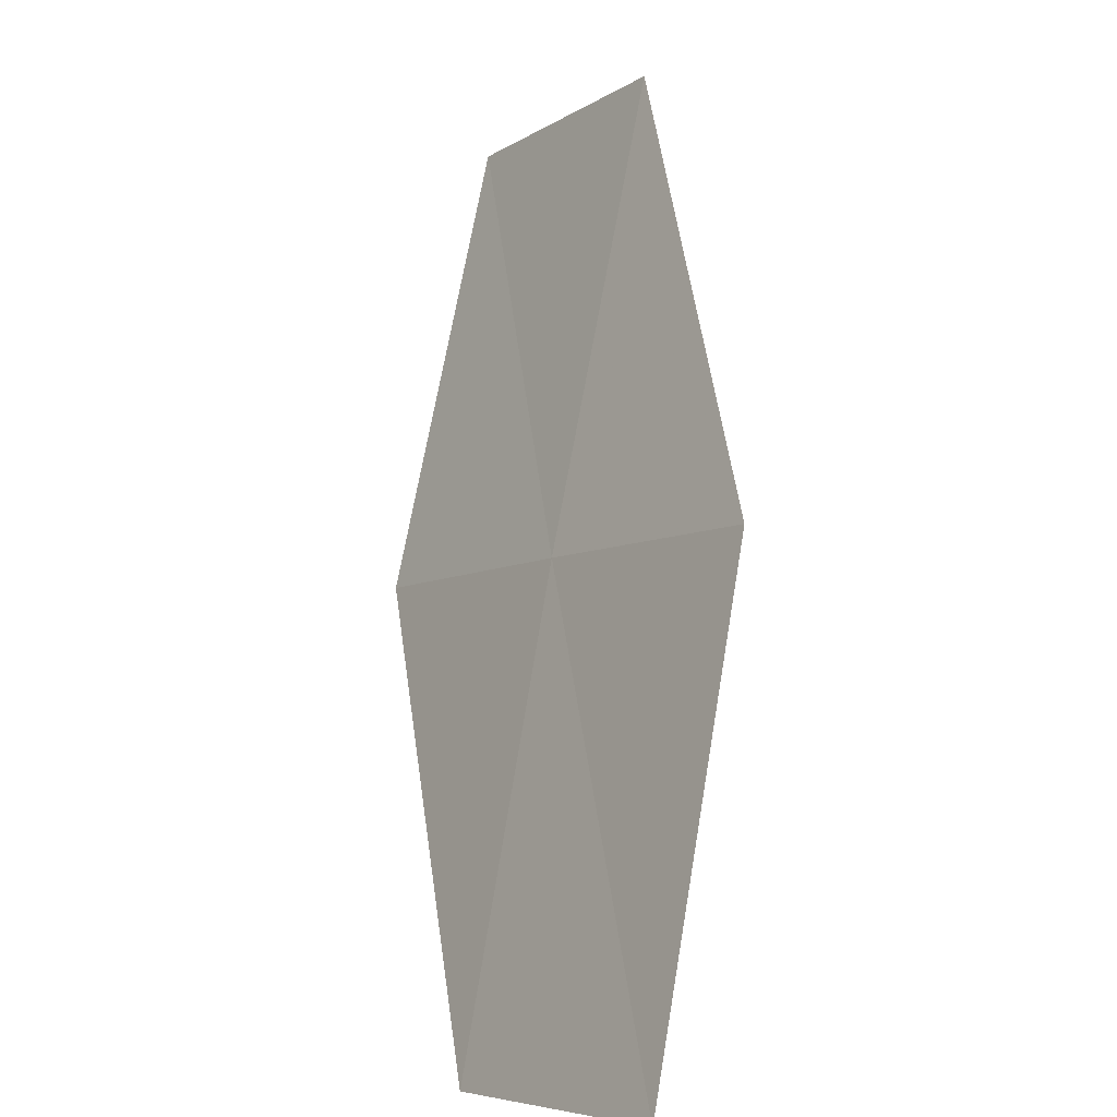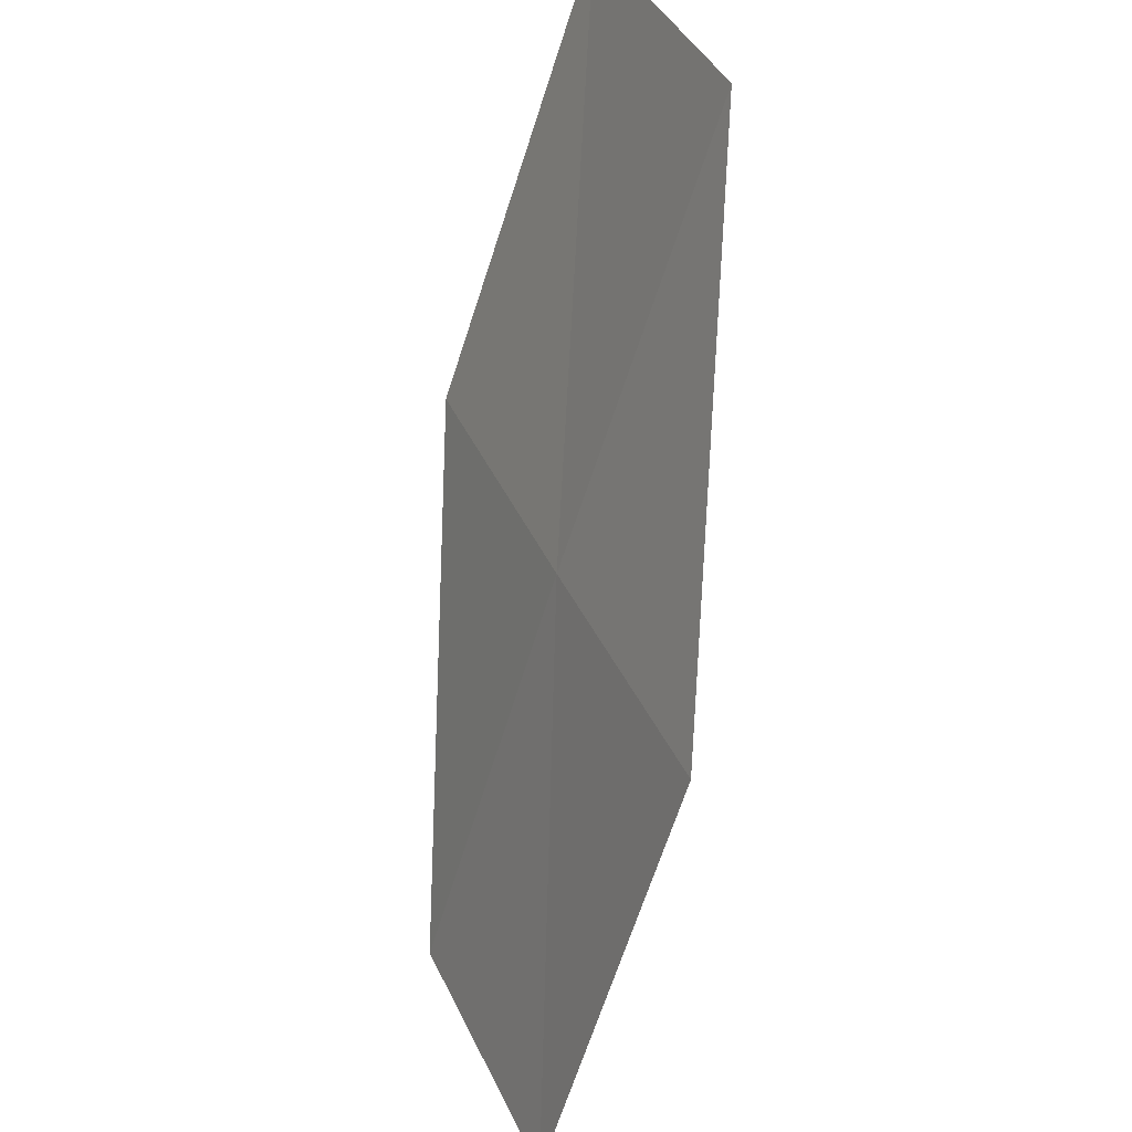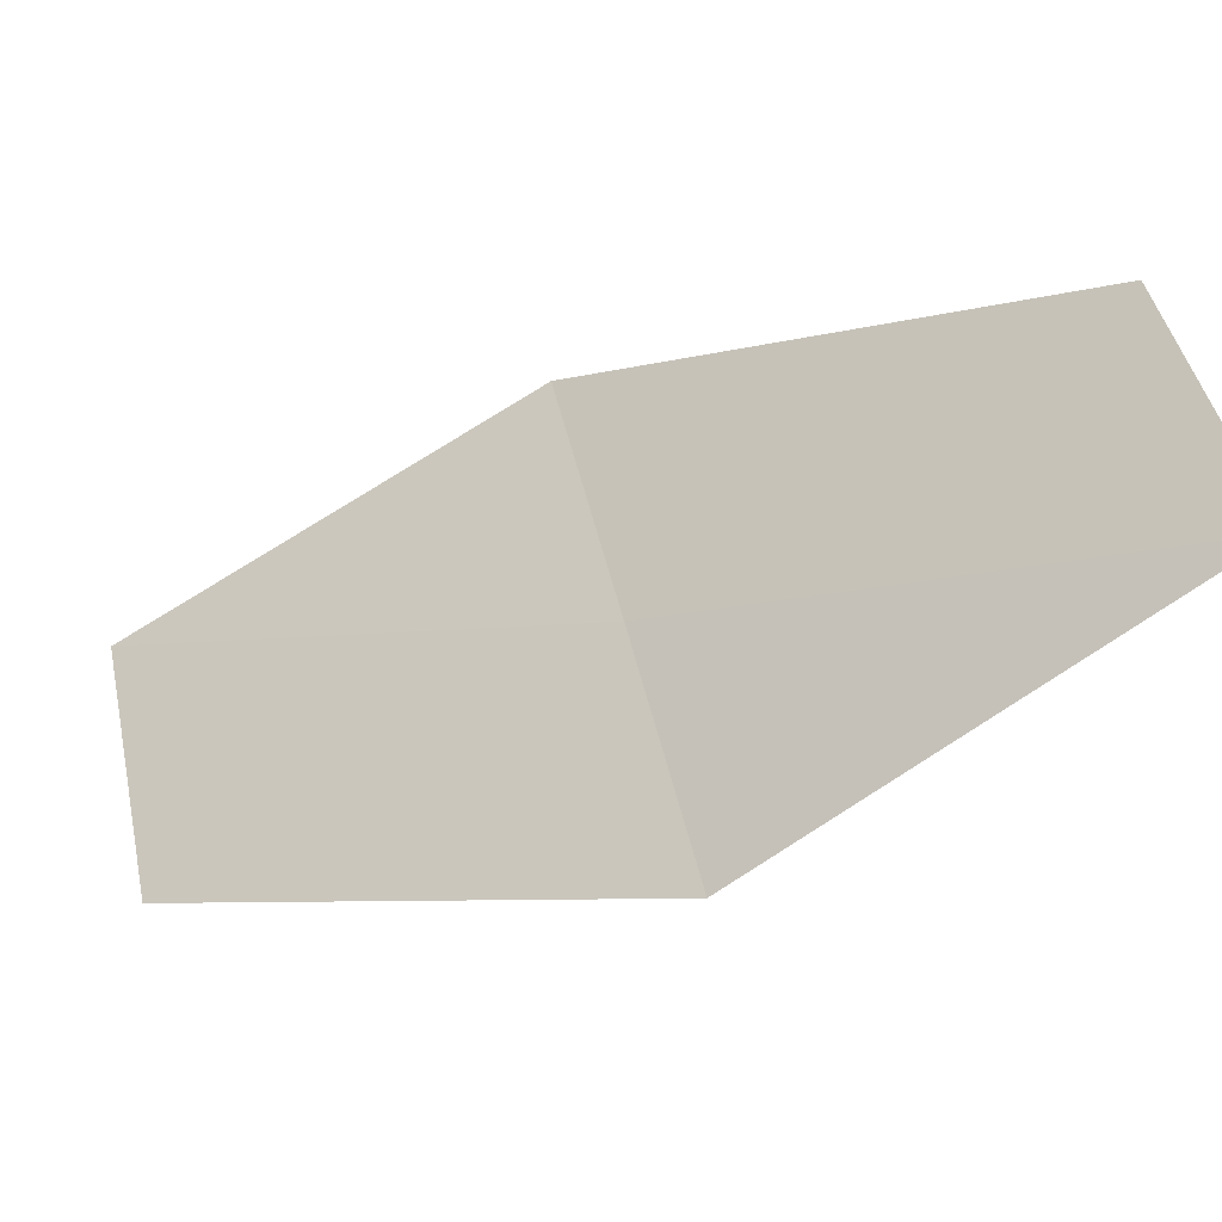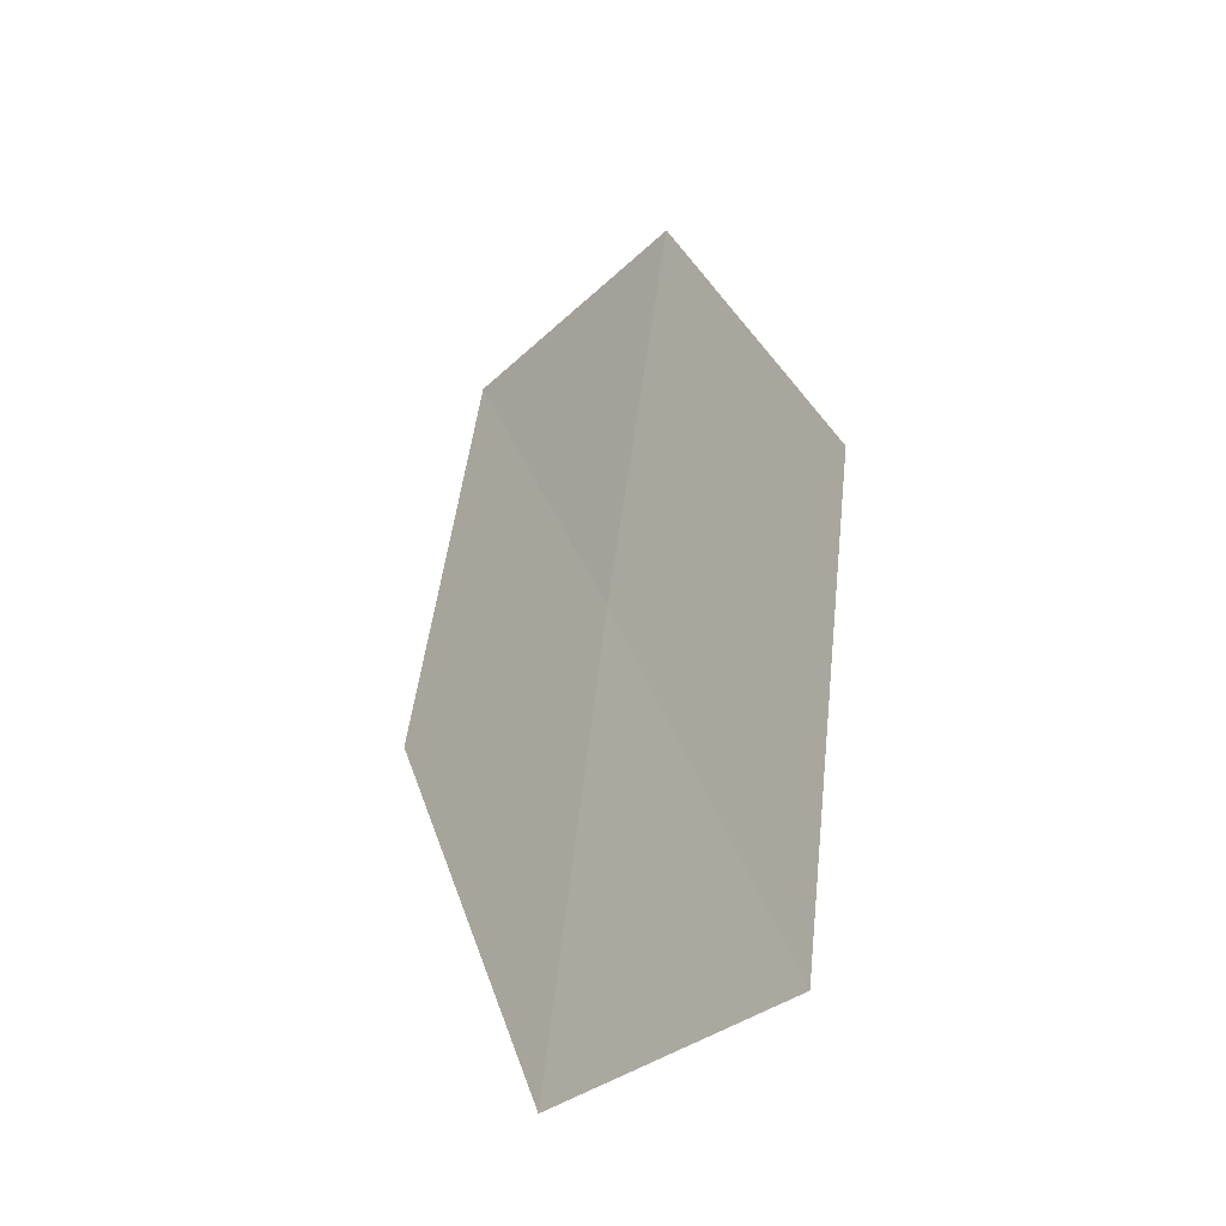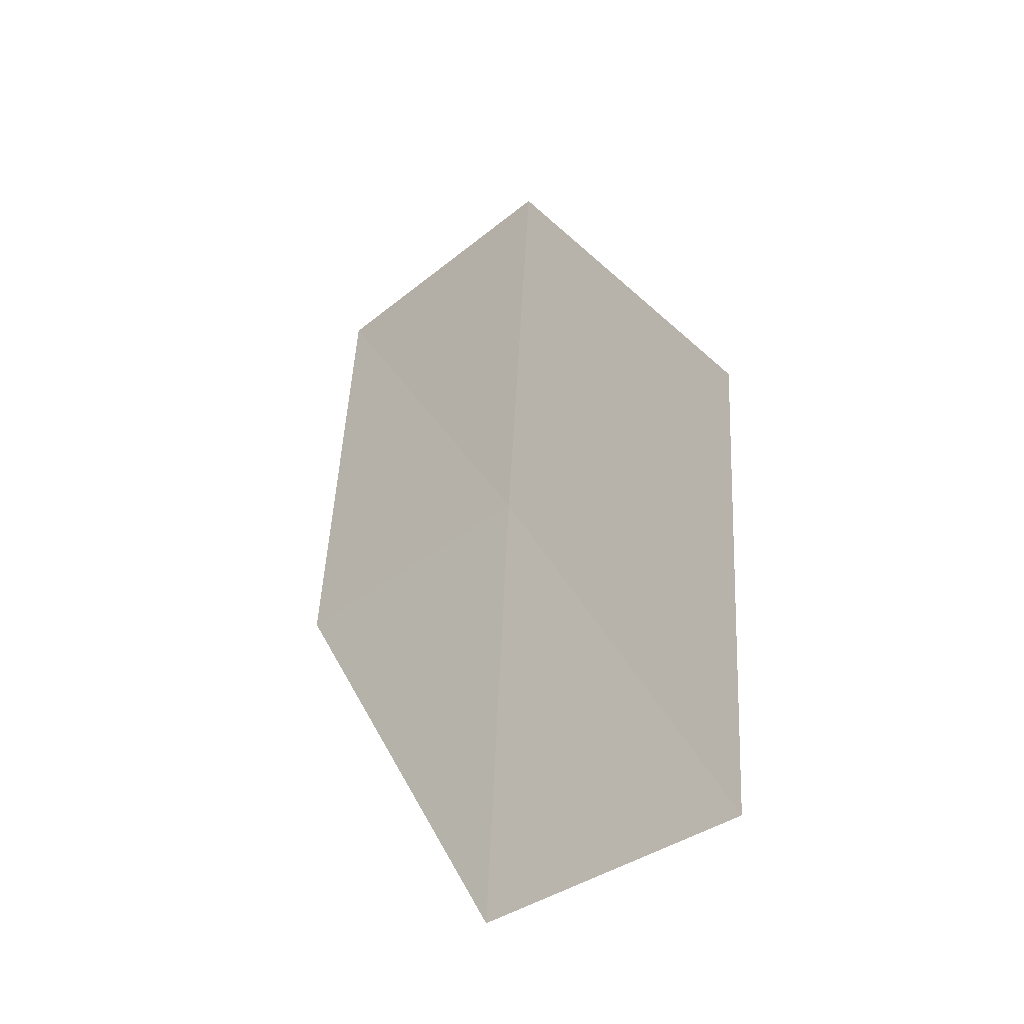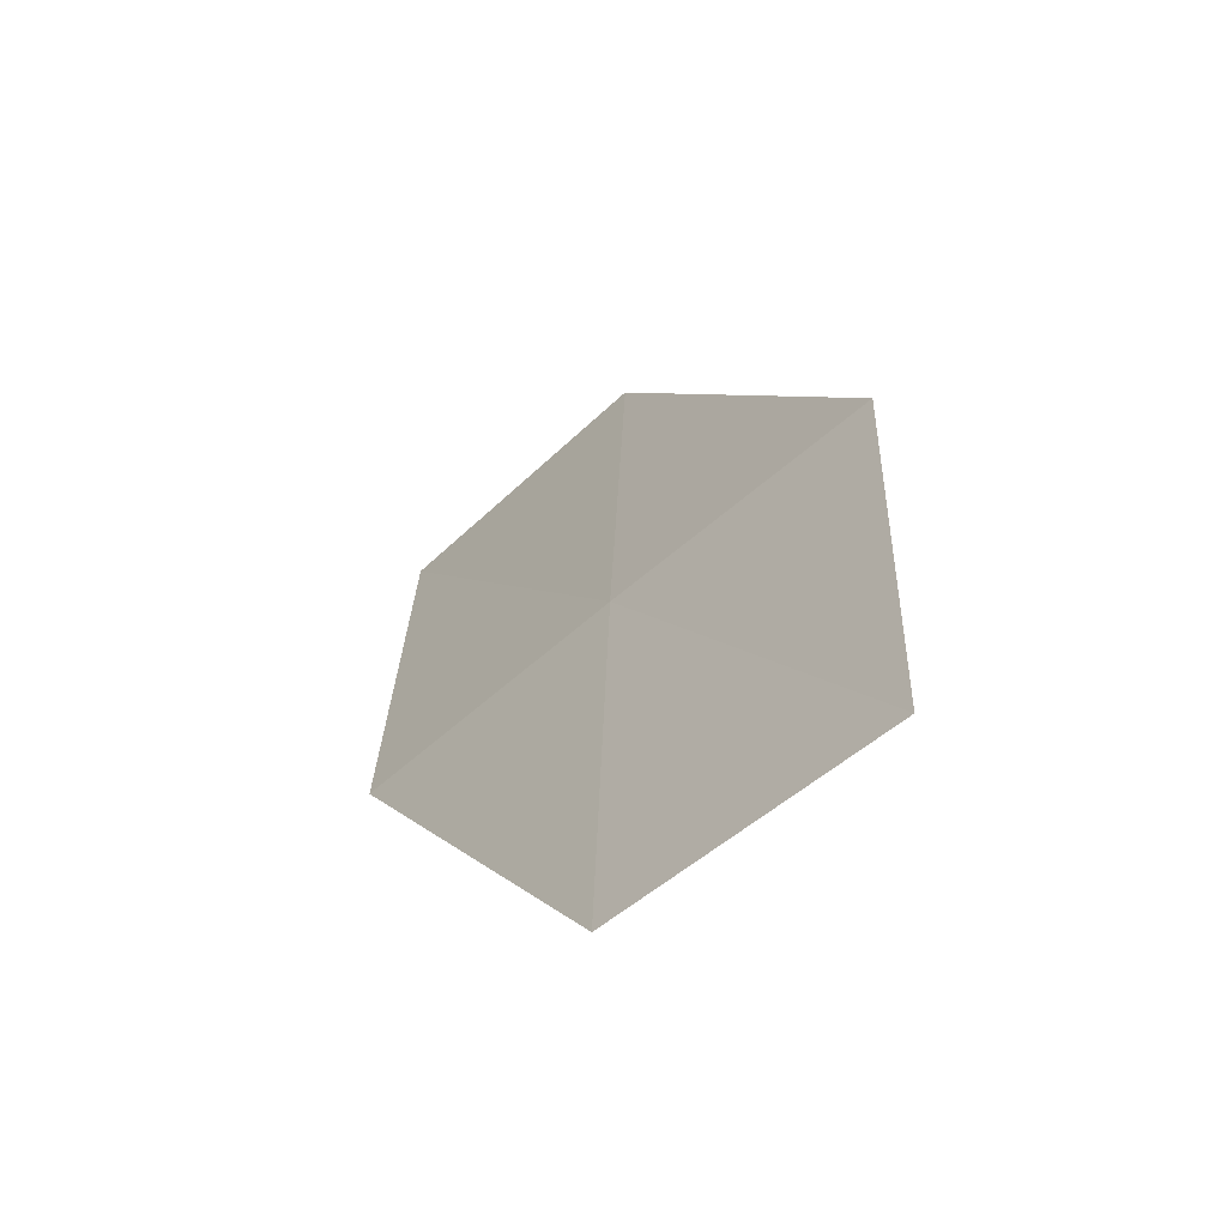
<metadata>
{"format":"obj","ext":"obj","renderer":"f3d","projection":"perspective","resolution":1024,"background":"white","views":[{"elev":17.3,"azim":119.9,"up":"+Y"},{"elev":63.1,"azim":132.0,"up":"+Y"},{"elev":-70.0,"azim":-21.9,"up":"+Z"},{"elev":-8.9,"azim":112.8,"up":"+Y"},{"elev":-10.2,"azim":105.9,"up":"+Y"},{"elev":-30.3,"azim":104.3,"up":"+Y"}]}
</metadata>
<code>
v 19.84 18.32 14.76
v 18.85 19.77 14.95
v 20.21 18.66 13.88
v 18.48 19.38 15.82
v 21.1 17.14 13.7
v 19.46 17.97 15.62
v 20.73 16.84 14.57
f 1 3 2
f 1 2 4
f 1 5 3
f 1 4 6
f 1 6 7
f 1 7 5

</code>
